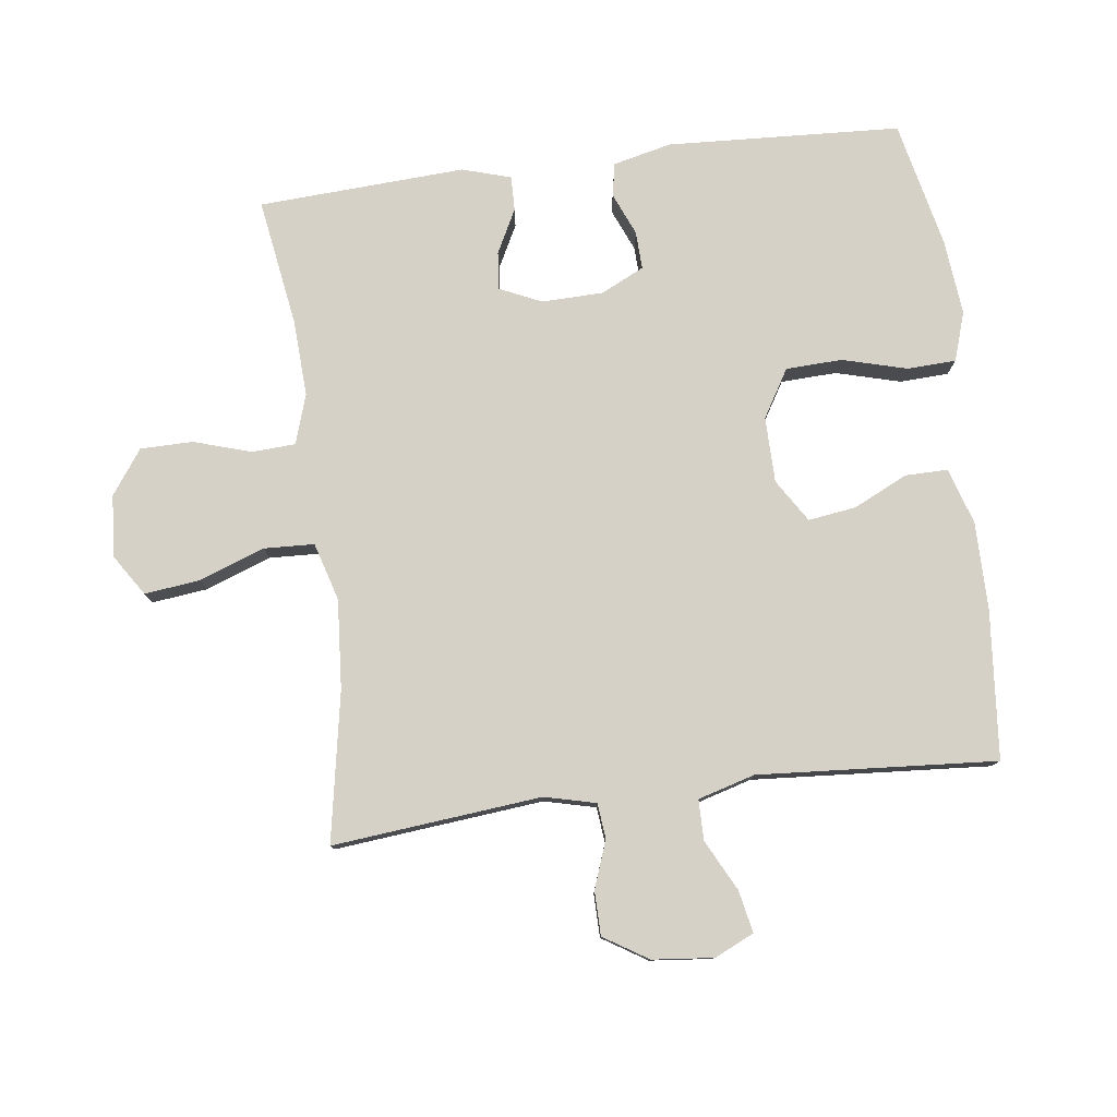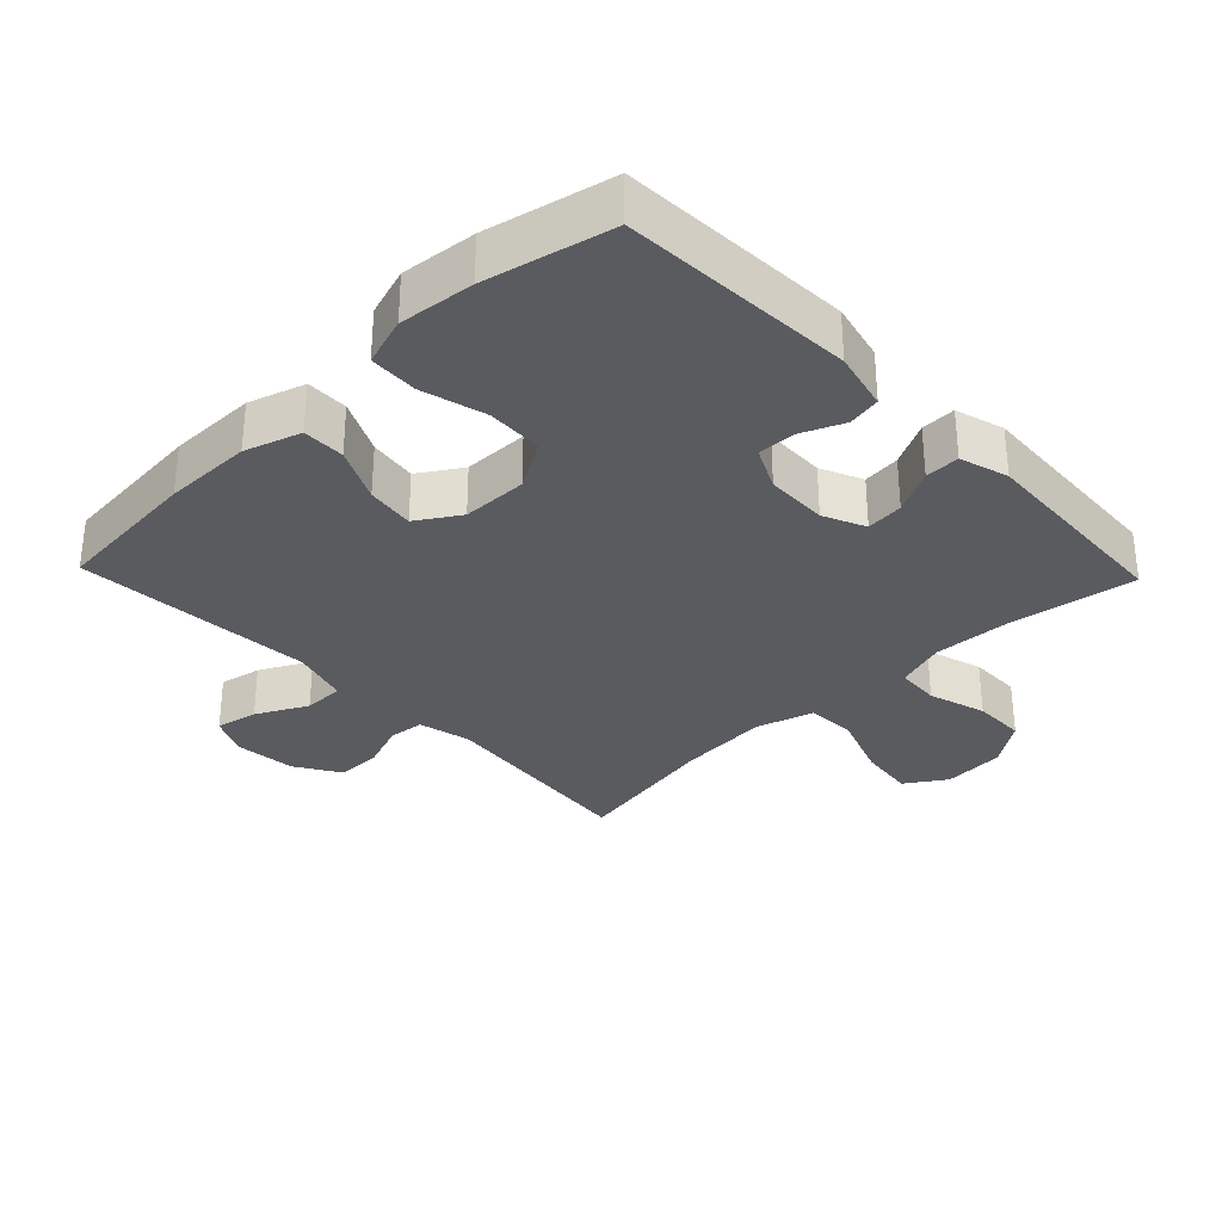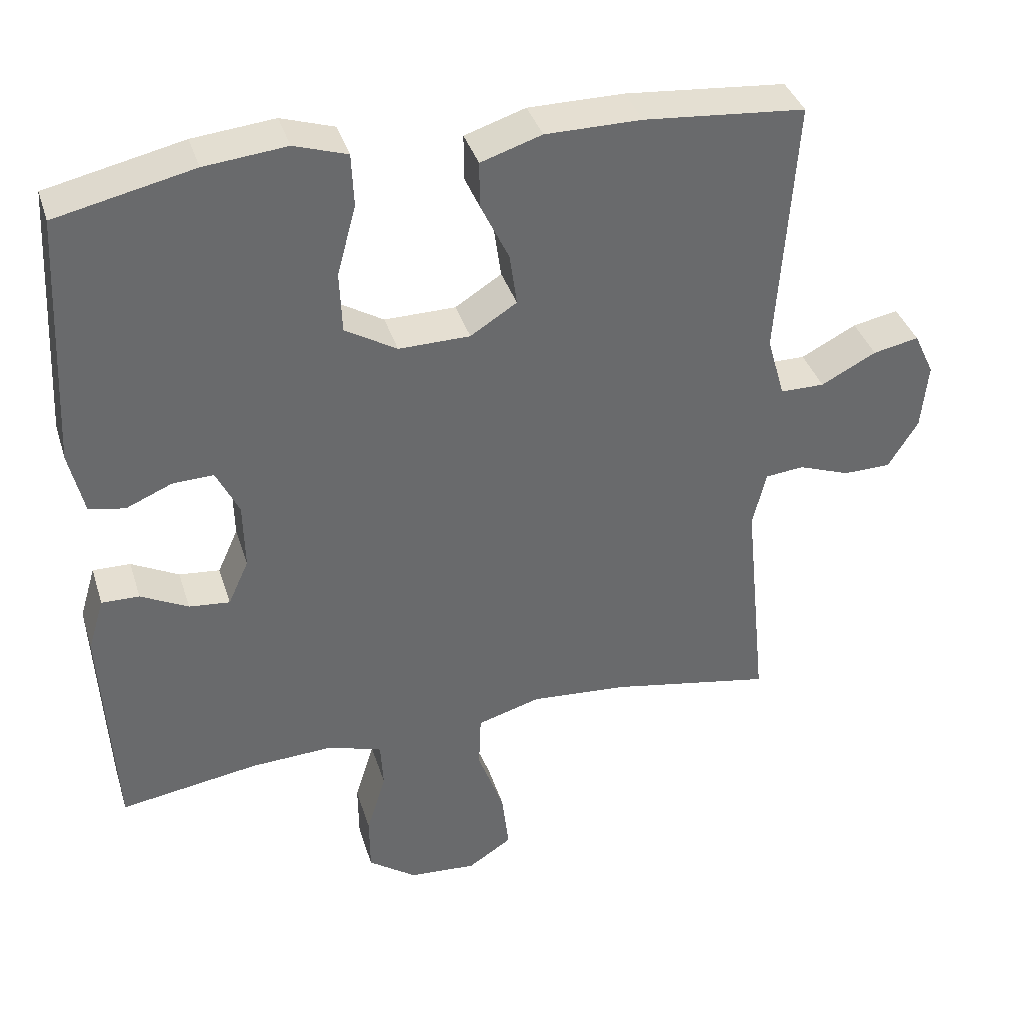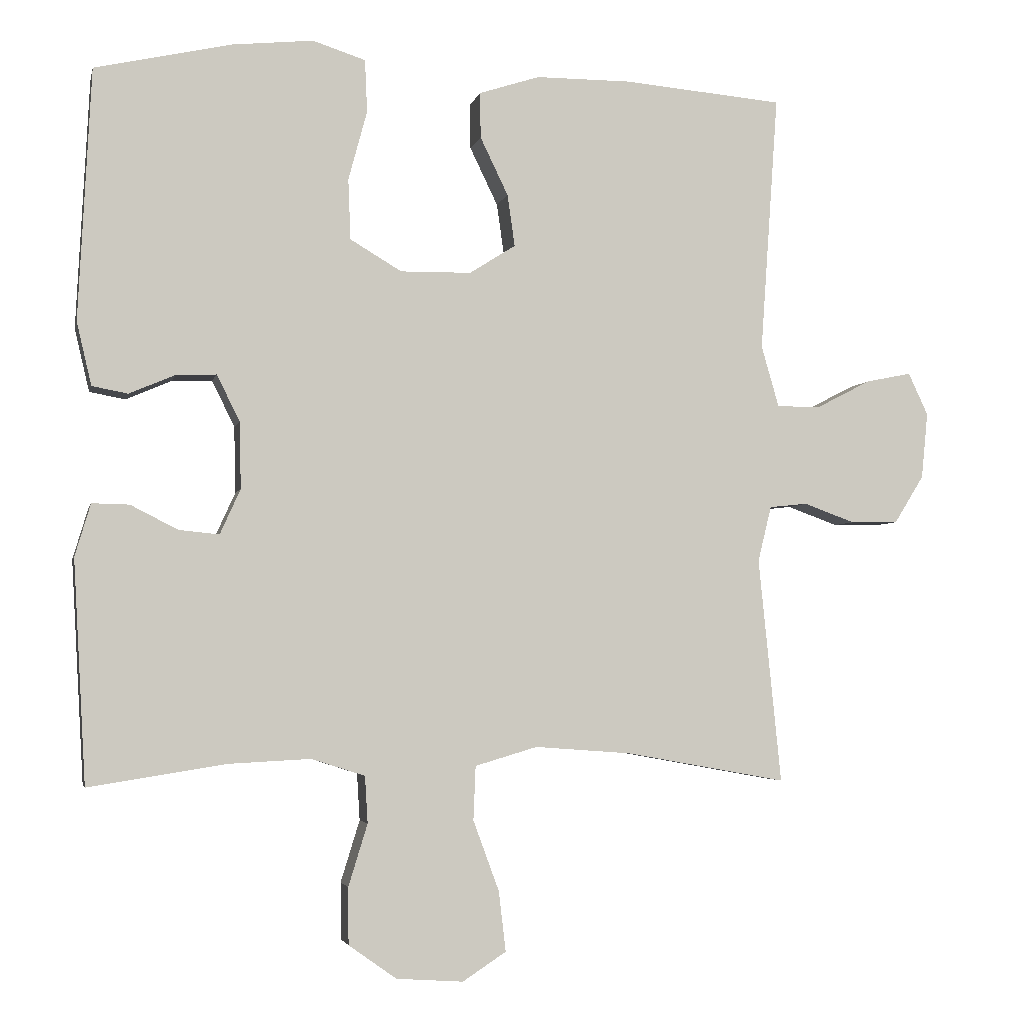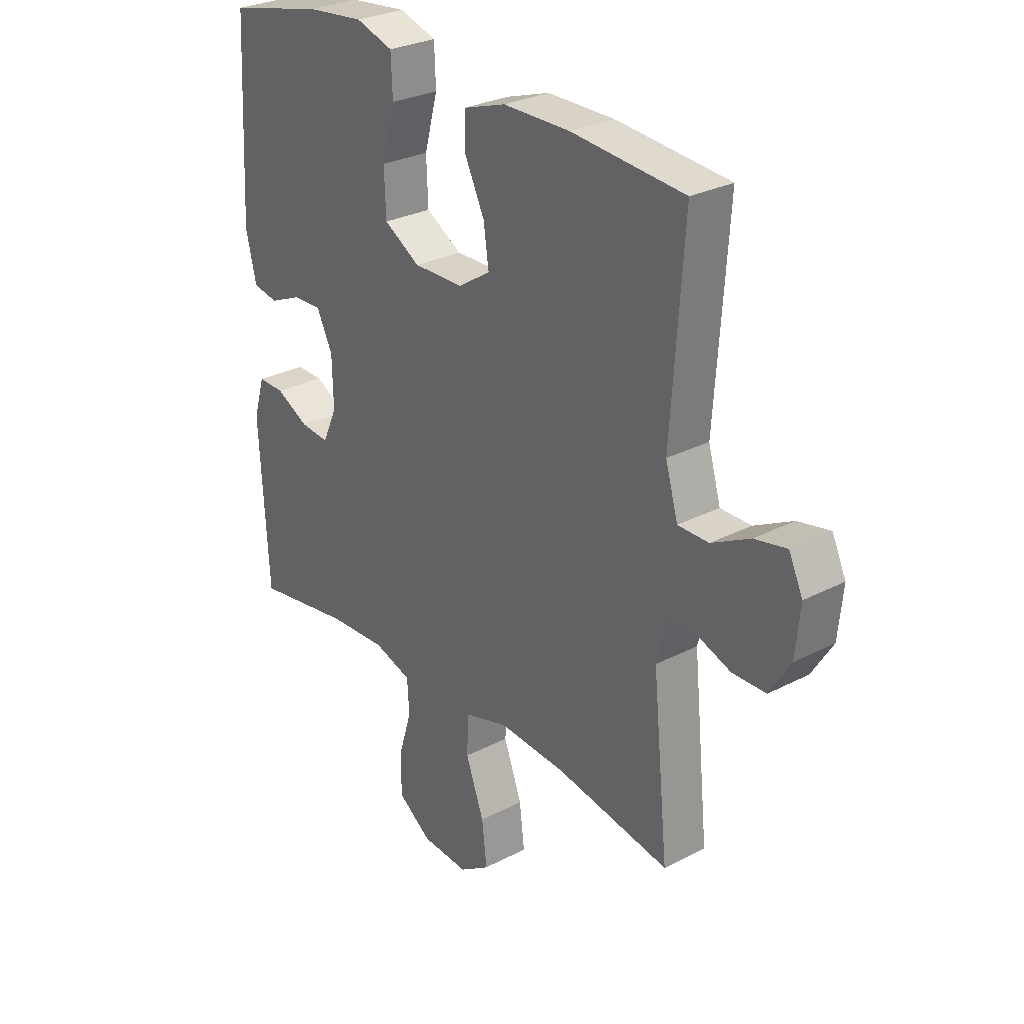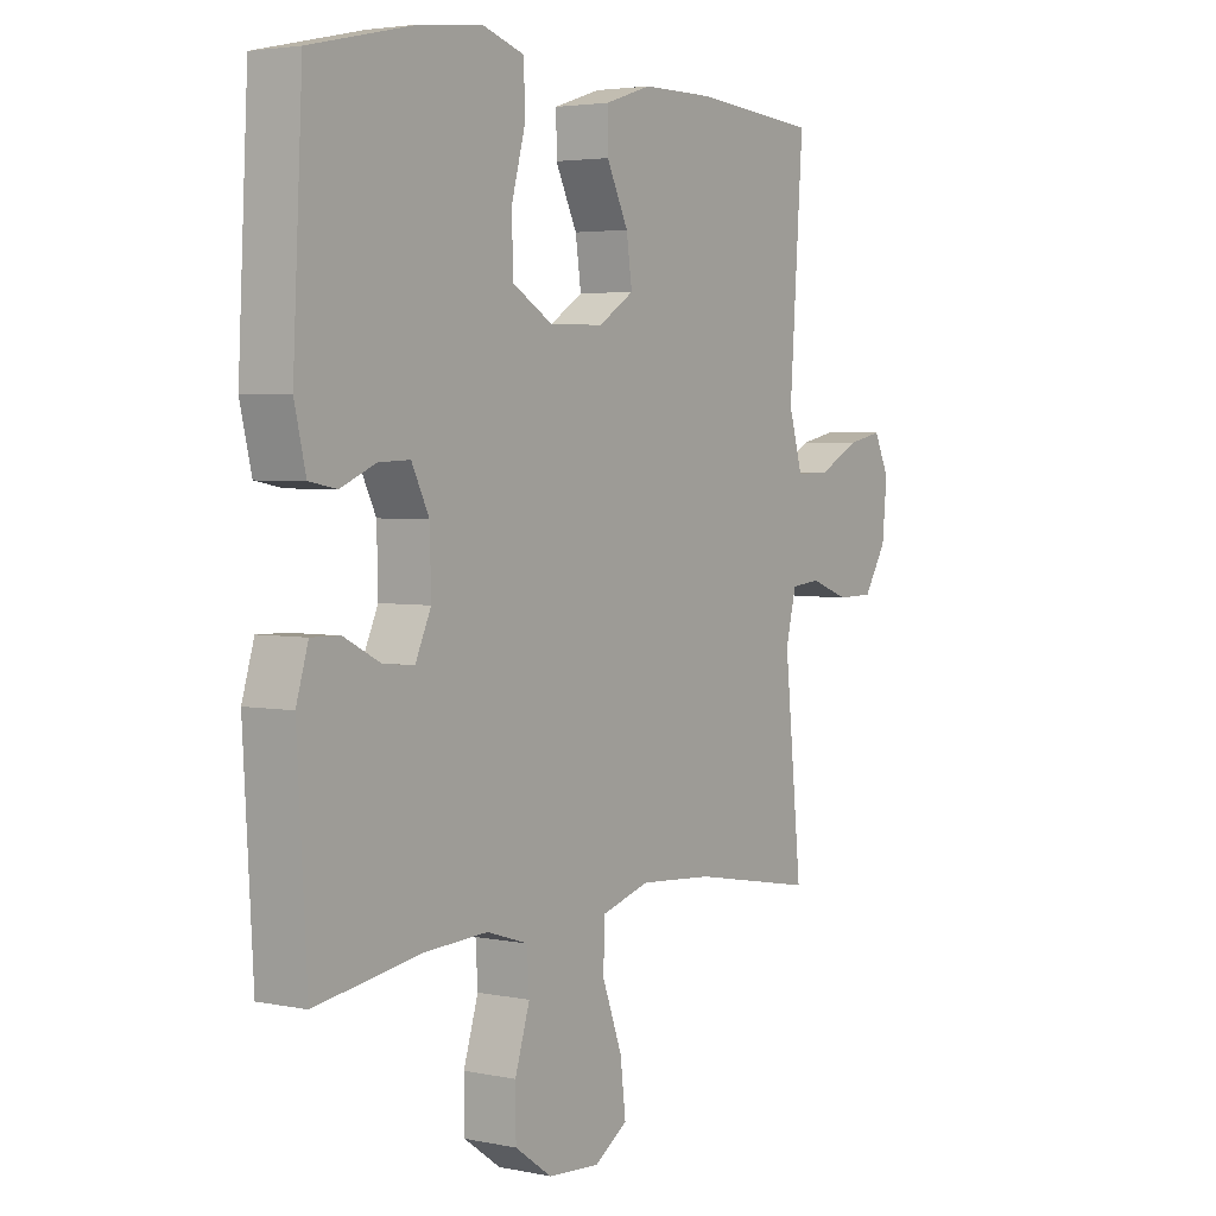
<metadata>
{"format":"obj","ext":"obj","renderer":"f3d","projection":"perspective","resolution":1024,"background":"white","views":[{"elev":79.0,"azim":-97.2,"up":"+Y"},{"elev":-32.0,"azim":43.8,"up":"+Y"},{"elev":37.5,"azim":163.4,"up":"+Z"},{"elev":-3.6,"azim":167.8,"up":"+Z"},{"elev":28.2,"azim":-128.3,"up":"+Z"},{"elev":3.6,"azim":124.6,"up":"+Z"}]}
</metadata>
<code>
o path244
v 0.3341 0.0375 0.5758
v 0.2183 0.0375 0.5876
v 0.1433 0.0375 0.5634
v 0.1401 0.0375 0.4886
v 0.1667 0.0375 0.3898
v 0.1632 0.0375 0.3037
v 0.09008 0.0375 0.2601
v -0.01055 0.0375 0.2615
v -0.07601 0.0375 0.3031
v -0.06549 0.0375 0.3767
v -0.02567 0.0375 0.4593
v -0.02506 0.0375 0.5242
v -0.111 0.0375 0.5519
v -0.2462 0.0375 0.5523
v -0.4738 0.0375 0.5323
v -0.4486 0.0375 0.1666
v -0.4738 0.0375 0.0794
v -0.5358 0.0375 0.07916
v -0.6135 0.0375 0.1194
v -0.6781 0.0375 0.1325
v -0.7064 0.0375 0.07235
v -0.6972 0.0375 -0.02192
v -0.655 0.0375 -0.08978
v -0.5876 0.0375 -0.09072
v -0.515 0.0375 -0.06426
v -0.4608 0.0375 -0.06993
v -0.4415 0.0375 -0.1489
v -0.4738 0.0375 -0.4696
v -0.2447 0.0375 -0.4283
v -0.1079 0.0375 -0.4182
v -0.01919 0.0375 -0.4445
v -0.0161 0.0375 -0.5213
v -0.05287 0.0375 -0.6214
v -0.06301 0.0375 -0.7069
v -0.001112 0.0375 -0.7474
v 0.09385 0.0375 -0.7408
v 0.1618 0.0375 -0.6925
v 0.1626 0.0375 -0.6118
v 0.1355 0.0375 -0.5236
v 0.1394 0.0375 -0.457
v 0.2156 0.0375 -0.4326
v 0.3324 0.0375 -0.4386
v 0.5279 0.0375 -0.4696
v 0.5458 0.0375 -0.1527
v 0.5235 0.0375 -0.07807
v 0.4704 0.0375 -0.07925
v 0.4035 0.0375 -0.1135
v 0.3459 0.0375 -0.1192
v 0.3169 0.0375 -0.05513
v 0.3191 0.0375 0.03956
v 0.3514 0.0375 0.1053
v 0.4091 0.0375 0.1032
v 0.4741 0.0375 0.0754
v 0.5249 0.0375 0.08491
v 0.546 0.0375 0.1748
v 0.5279 0.0375 0.5323
v 0.3341 -0.0375 0.5758
v 0.2183 -0.0375 0.5876
v 0.1433 -0.0375 0.5634
v 0.1401 -0.0375 0.4886
v 0.1667 -0.0375 0.3898
v 0.1632 -0.0375 0.3037
v 0.09008 -0.0375 0.2601
v -0.01055 -0.0375 0.2615
v -0.07601 -0.0375 0.3031
v -0.06549 -0.0375 0.3767
v -0.02567 -0.0375 0.4593
v -0.02506 -0.0375 0.5242
v -0.111 -0.0375 0.5519
v -0.2462 -0.0375 0.5523
v -0.4738 -0.0375 0.5323
v -0.4486 -0.0375 0.1666
v -0.4738 -0.0375 0.0794
v -0.5358 -0.0375 0.07916
v -0.6135 -0.0375 0.1194
v -0.6781 -0.0375 0.1325
v -0.7064 -0.0375 0.07235
v -0.6972 -0.0375 -0.02192
v -0.655 -0.0375 -0.08978
v -0.5876 -0.0375 -0.09072
v -0.515 -0.0375 -0.06426
v -0.4608 -0.0375 -0.06993
v -0.4415 -0.0375 -0.1489
v -0.4738 -0.0375 -0.4696
v -0.2447 -0.0375 -0.4283
v -0.1079 -0.0375 -0.4182
v -0.01919 -0.0375 -0.4445
v -0.0161 -0.0375 -0.5213
v -0.05287 -0.0375 -0.6214
v -0.06301 -0.0375 -0.7069
v -0.001112 -0.0375 -0.7474
v 0.09385 -0.0375 -0.7408
v 0.1618 -0.0375 -0.6925
v 0.1626 -0.0375 -0.6118
v 0.1355 -0.0375 -0.5236
v 0.1394 -0.0375 -0.457
v 0.2156 -0.0375 -0.4326
v 0.3324 -0.0375 -0.4386
v 0.5279 -0.0375 -0.4696
v 0.5458 -0.0375 -0.1527
v 0.5235 -0.0375 -0.07807
v 0.4704 -0.0375 -0.07925
v 0.4035 -0.0375 -0.1135
v 0.3459 -0.0375 -0.1192
v 0.3169 -0.0375 -0.05513
v 0.3191 -0.0375 0.03956
v 0.3514 -0.0375 0.1053
v 0.4091 -0.0375 0.1032
v 0.4741 -0.0375 0.0754
v 0.5249 -0.0375 0.08491
v 0.546 -0.0375 0.1748
v 0.5279 -0.0375 0.5323
v 0.5249 0.0375 0.08491
v 0.5249 0.0375 0.08491
v 0.546 0.0375 0.1748
v 0.5458 0.0375 -0.1527
v 0.5235 0.0375 -0.07807
v 0.5235 0.0375 -0.07807
v 0.5279 0.0375 -0.4696
v 0.5279 0.0375 -0.4696
v 0.5279 0.0375 0.5323
v 0.5279 0.0375 0.5323
v 0.4741 0.0375 0.0754
v 0.4704 0.0375 -0.07925
v 0.4091 0.0375 0.1032
v 0.4035 0.0375 -0.1135
v 0.3341 0.0375 0.5758
v 0.3324 0.0375 -0.4386
v 0.3514 0.0375 0.1053
v 0.3514 0.0375 0.1053
v 0.3459 0.0375 -0.1192
v 0.3459 0.0375 -0.1192
v 0.3191 0.0375 0.03956
v 0.3169 0.0375 -0.05513
v 0.2183 0.0375 0.5876
v 0.2156 0.0375 -0.4326
v 0.1433 0.0375 0.5634
v 0.1433 0.0375 0.5634
v 0.1394 0.0375 -0.457
v 0.1394 0.0375 -0.457
v 0.1667 0.0375 0.3898
v 0.1632 0.0375 0.3037
v 0.1401 0.0375 0.4886
v 0.09008 0.0375 0.2601
v 0.1618 0.0375 -0.6925
v 0.1626 0.0375 -0.6118
v 0.1355 0.0375 -0.5236
v 0.09385 0.0375 -0.7408
v -0.001112 0.0375 -0.7474
v -0.01055 0.0375 0.2615
v -0.06301 0.0375 -0.7069
v -0.06301 0.0375 -0.7069
v -0.01919 0.0375 -0.4445
v -0.01919 0.0375 -0.4445
v -0.0161 0.0375 -0.5213
v -0.07601 0.0375 0.3031
v -0.07601 0.0375 0.3031
v -0.05287 0.0375 -0.6214
v -0.1079 0.0375 -0.4182
v -0.02567 0.0375 0.4593
v -0.02506 0.0375 0.5242
v -0.02506 0.0375 0.5242
v -0.111 0.0375 0.5519
v -0.06549 0.0375 0.3767
v -0.2447 0.0375 -0.4283
v -0.2462 0.0375 0.5523
v -0.4738 0.0375 -0.4696
v -0.4738 0.0375 -0.4696
v -0.4608 0.0375 -0.06993
v -0.4608 0.0375 -0.06993
v -0.4415 0.0375 -0.1489
v -0.4738 0.0375 0.5323
v -0.4738 0.0375 0.5323
v -0.4486 0.0375 0.1666
v -0.4738 0.0375 0.0794
v -0.4738 0.0375 0.0794
v -0.515 0.0375 -0.06426
v -0.5358 0.0375 0.07916
v -0.5876 0.0375 -0.09072
v -0.6135 0.0375 0.1194
v -0.655 0.0375 -0.08978
v -0.6781 0.0375 0.1325
v -0.6781 0.0375 0.1325
v -0.6972 0.0375 -0.02192
v -0.7064 0.0375 0.07235
v 0.5249 -0.0375 0.08491
v 0.5249 -0.0375 0.08491
v 0.546 -0.0375 0.1748
v 0.5458 -0.0375 -0.1527
v 0.5235 -0.0375 -0.07807
v 0.5235 -0.0375 -0.07807
v 0.5279 -0.0375 -0.4696
v 0.5279 -0.0375 -0.4696
v 0.5279 -0.0375 0.5323
v 0.5279 -0.0375 0.5323
v 0.4741 -0.0375 0.0754
v 0.4704 -0.0375 -0.07925
v 0.4091 -0.0375 0.1032
v 0.4035 -0.0375 -0.1135
v 0.3341 -0.0375 0.5758
v 0.3324 -0.0375 -0.4386
v 0.3514 -0.0375 0.1053
v 0.3514 -0.0375 0.1053
v 0.3459 -0.0375 -0.1192
v 0.3459 -0.0375 -0.1192
v 0.3191 -0.0375 0.03956
v 0.3169 -0.0375 -0.05513
v 0.2183 -0.0375 0.5876
v 0.2156 -0.0375 -0.4326
v 0.1433 -0.0375 0.5634
v 0.1433 -0.0375 0.5634
v 0.1394 -0.0375 -0.457
v 0.1394 -0.0375 -0.457
v 0.1667 -0.0375 0.3898
v 0.1632 -0.0375 0.3037
v 0.1401 -0.0375 0.4886
v 0.09008 -0.0375 0.2601
v 0.1618 -0.0375 -0.6925
v 0.1626 -0.0375 -0.6118
v 0.1355 -0.0375 -0.5236
v 0.09385 -0.0375 -0.7408
v -0.001112 -0.0375 -0.7474
v -0.01055 -0.0375 0.2615
v -0.06301 -0.0375 -0.7069
v -0.06301 -0.0375 -0.7069
v -0.01919 -0.0375 -0.4445
v -0.01919 -0.0375 -0.4445
v -0.0161 -0.0375 -0.5213
v -0.07601 -0.0375 0.3031
v -0.07601 -0.0375 0.3031
v -0.05287 -0.0375 -0.6214
v -0.1079 -0.0375 -0.4182
v -0.02567 -0.0375 0.4593
v -0.02506 -0.0375 0.5242
v -0.02506 -0.0375 0.5242
v -0.111 -0.0375 0.5519
v -0.06549 -0.0375 0.3767
v -0.2447 -0.0375 -0.4283
v -0.2462 -0.0375 0.5523
v -0.4738 -0.0375 -0.4696
v -0.4738 -0.0375 -0.4696
v -0.4608 -0.0375 -0.06993
v -0.4608 -0.0375 -0.06993
v -0.4415 -0.0375 -0.1489
v -0.4738 -0.0375 0.5323
v -0.4738 -0.0375 0.5323
v -0.4486 -0.0375 0.1666
v -0.4738 -0.0375 0.0794
v -0.4738 -0.0375 0.0794
v -0.515 -0.0375 -0.06426
v -0.5358 -0.0375 0.07916
v -0.5876 -0.0375 -0.09072
v -0.6135 -0.0375 0.1194
v -0.655 -0.0375 -0.08978
v -0.6781 -0.0375 0.1325
v -0.6781 -0.0375 0.1325
v -0.6972 -0.0375 -0.02192
v -0.7064 -0.0375 0.07235
f 244 232 223
f 247 239 245
f 254 252 257
f 248 223 247
f 217 207 206
f 248 242 223
f 252 251 257
f 212 209 204
f 200 214 194
f 217 202 215
f 224 222 231
f 226 212 207
f 255 258 253
f 229 237 239
f 216 208 210
f 199 189 197
f 232 226 207
f 209 201 204
f 247 223 229
f 206 202 217
f 215 188 214
f 231 219 228
f 239 237 236
f 228 212 226
f 242 248 250
f 238 244 240
f 197 189 190
f 212 204 207
f 258 257 253
f 198 196 188
f 247 229 239
f 204 201 199
f 218 219 221
f 253 257 251
f 189 201 192
f 188 202 198
f 188 196 186
f 242 244 223
f 219 231 221
f 223 207 217
f 216 200 208
f 188 215 202
f 220 228 219
f 232 244 238
f 232 207 223
f 214 200 216
f 222 221 231
f 194 214 188
f 252 250 251
f 236 233 234
f 189 199 201
f 237 233 236
f 212 228 220
f 251 250 248
f 114 55 111 187
f 44 118 191 100
f 120 44 100 193
f 55 122 195 111
f 53 54 110 109
f 45 46 102 101
f 52 53 109 108
f 46 47 103 102
f 56 1 57 112
f 42 43 99 98
f 130 52 108 203
f 47 132 205 103
f 50 51 107 106
f 48 49 105 104
f 1 2 58 57
f 41 42 98 97
f 49 50 106 105
f 2 138 211 58
f 140 41 97 213
f 5 6 62 61
f 4 5 61 60
f 3 4 60 59
f 6 7 63 62
f 37 38 94 93
f 38 39 95 94
f 36 37 93 92
f 39 40 96 95
f 35 36 92 91
f 7 8 64 63
f 152 35 91 225
f 154 32 88 227
f 8 157 230 64
f 33 34 90 89
f 32 33 89 88
f 30 31 87 86
f 11 162 235 67
f 12 13 69 68
f 10 11 67 66
f 9 10 66 65
f 29 30 86 85
f 13 14 70 69
f 168 29 85 241
f 170 27 83 243
f 173 16 72 246
f 14 15 71 70
f 16 176 249 72
f 25 26 82 81
f 27 28 84 83
f 17 18 74 73
f 24 25 81 80
f 18 19 75 74
f 23 24 80 79
f 19 183 256 75
f 22 23 79 78
f 21 22 78 77
f 20 21 77 76
f 171 150 159
f 174 172 166
f 181 184 179
f 175 174 150
f 144 133 134
f 175 150 169
f 179 184 178
f 139 131 136
f 127 121 141
f 144 142 129
f 151 158 149
f 153 134 139
f 182 180 185
f 156 166 164
f 143 137 135
f 126 124 116
f 159 134 153
f 136 131 128
f 174 156 150
f 133 144 129
f 142 141 115
f 158 155 146
f 166 163 164
f 155 153 139
f 169 177 175
f 165 167 171
f 124 117 116
f 139 134 131
f 185 180 184
f 125 115 123
f 174 166 156
f 131 126 128
f 145 148 146
f 180 178 184
f 116 119 128
f 115 125 129
f 115 113 123
f 169 150 171
f 146 148 158
f 150 144 134
f 143 135 127
f 115 129 142
f 147 146 155
f 159 165 171
f 159 150 134
f 141 143 127
f 149 158 148
f 121 115 141
f 179 178 177
f 163 161 160
f 116 128 126
f 164 163 160
f 139 147 155
f 178 175 177

</code>
